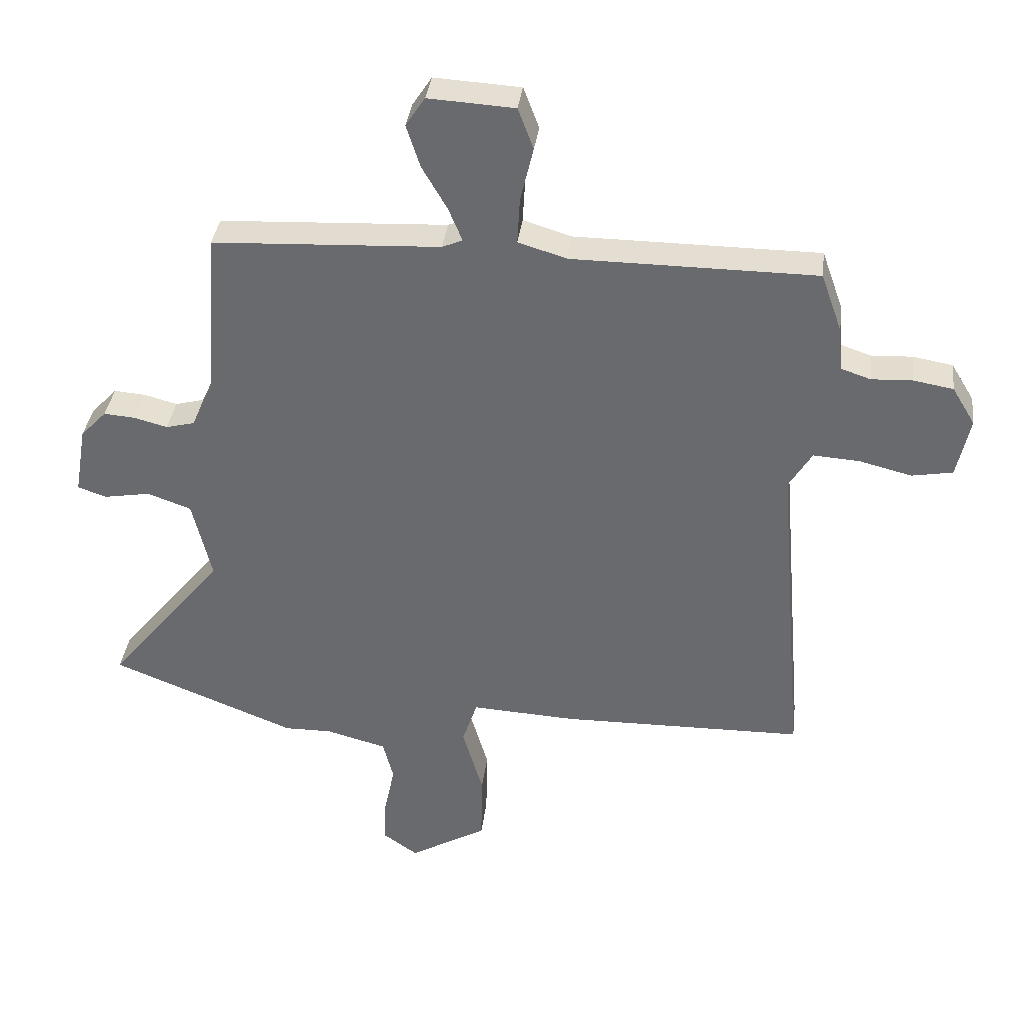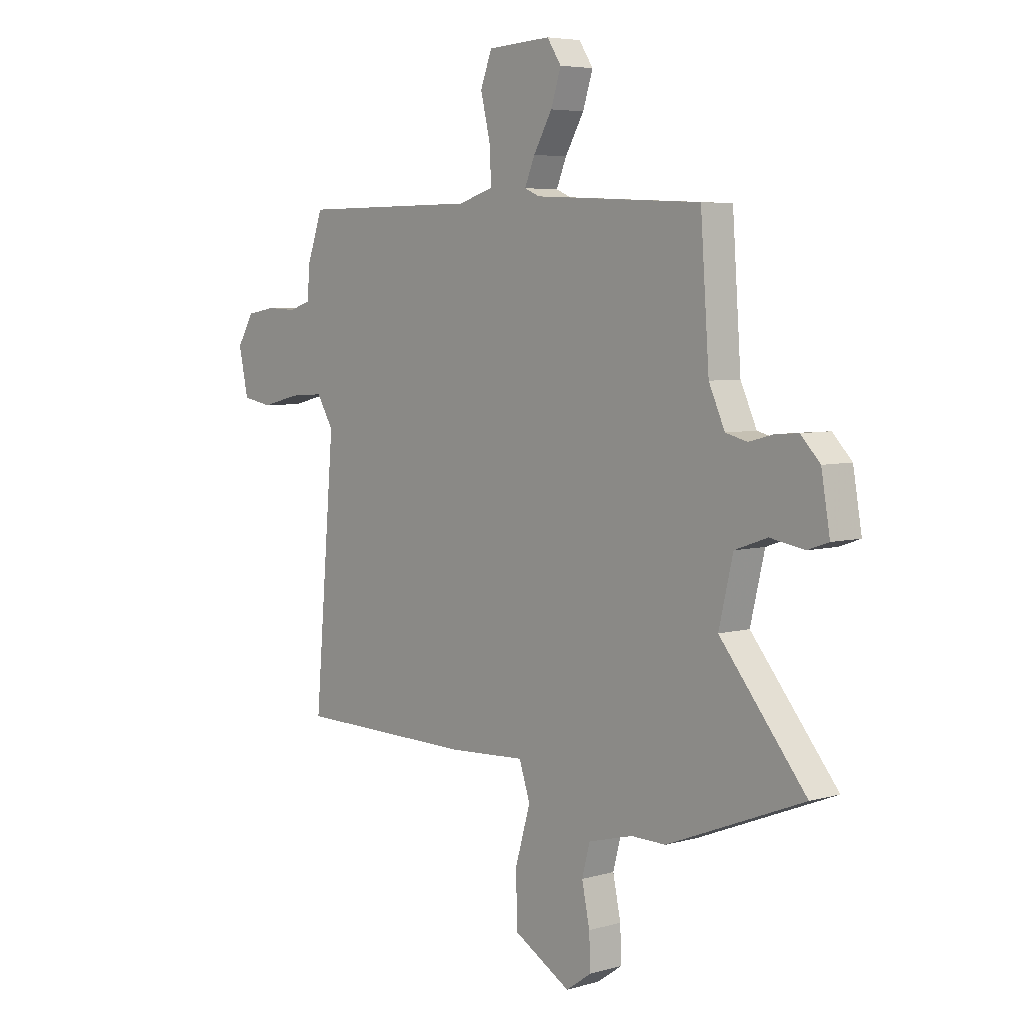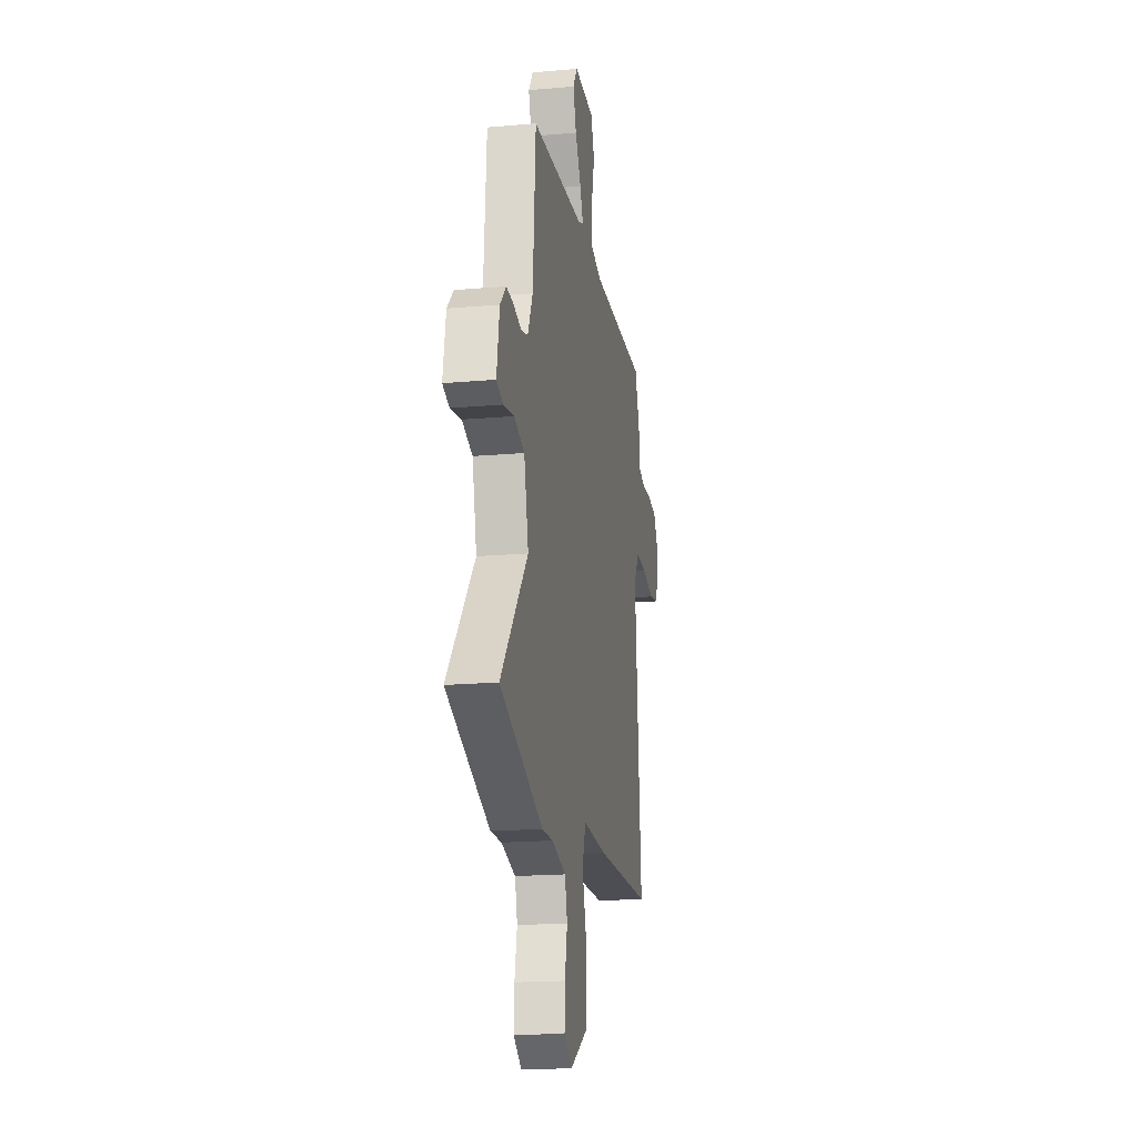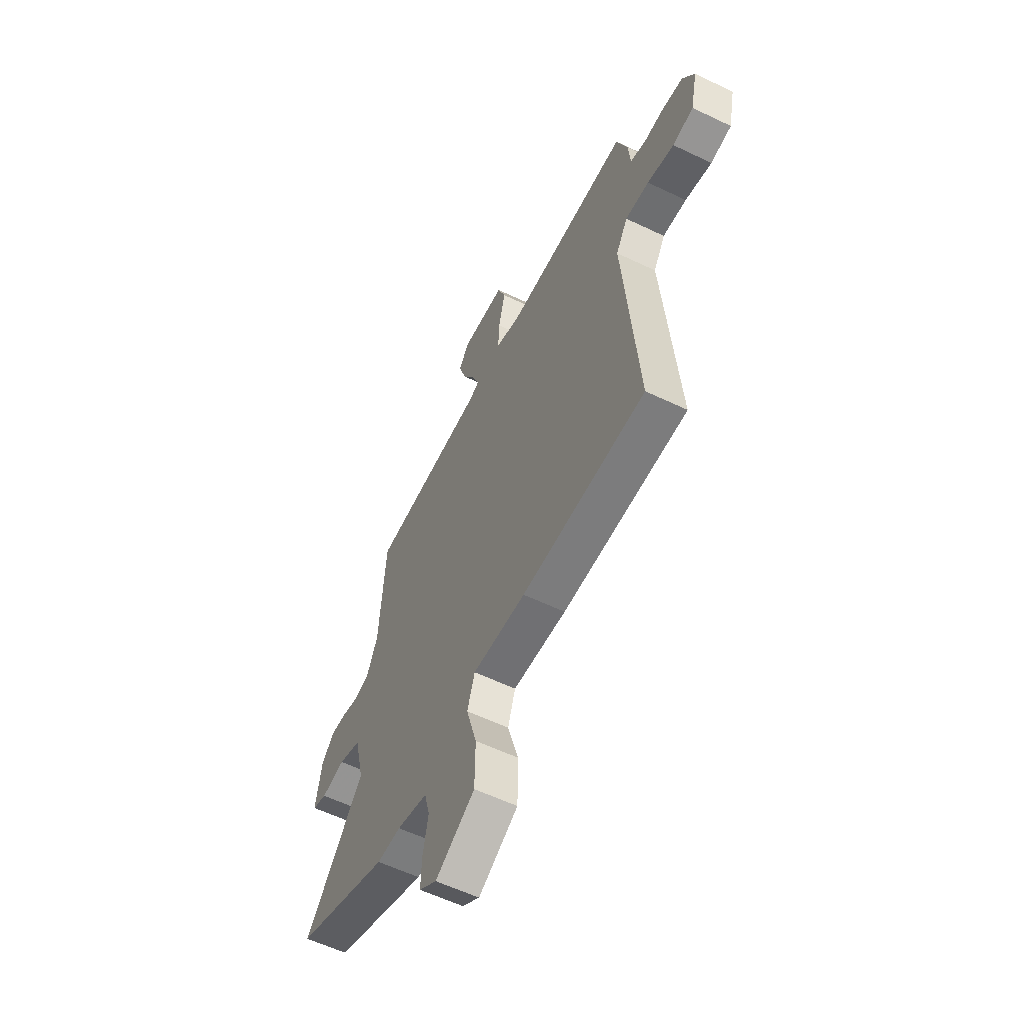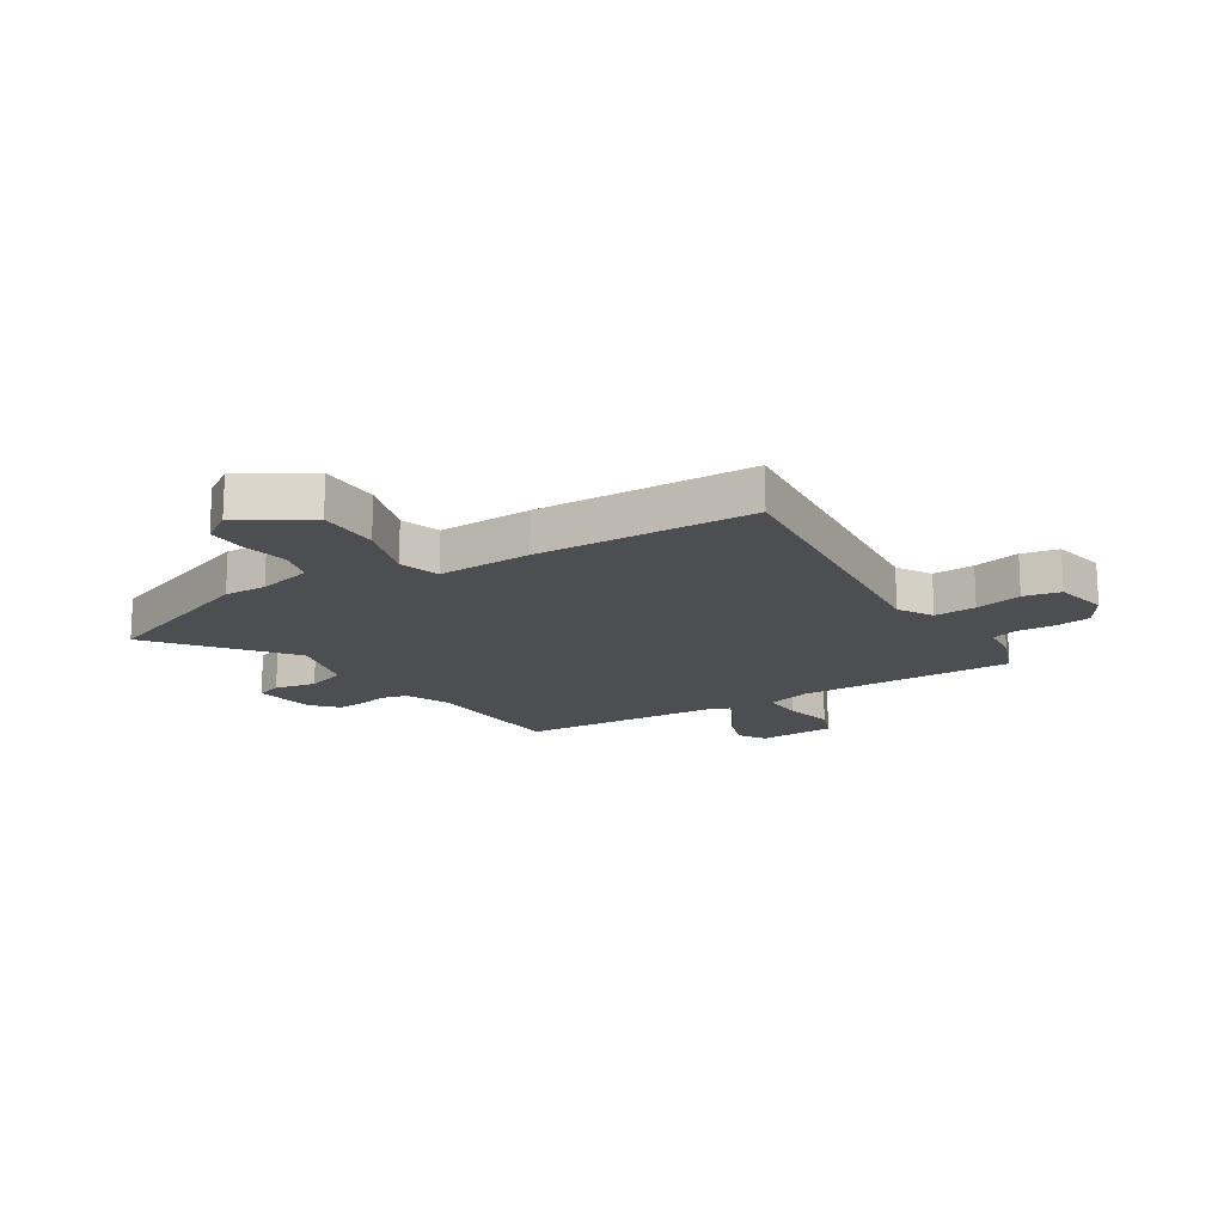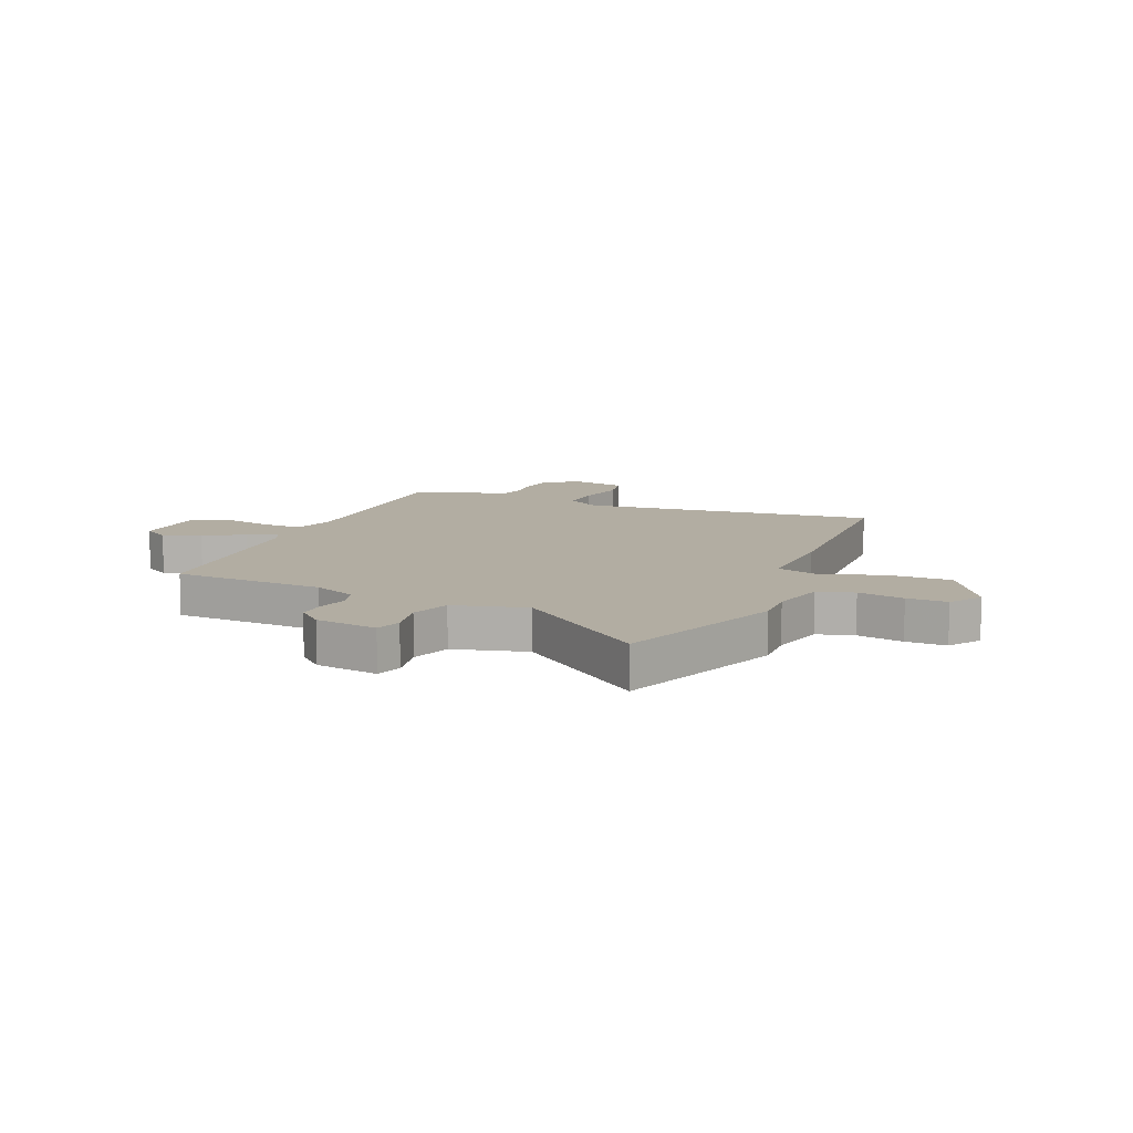
<metadata>
{"format":"obj","ext":"obj","renderer":"f3d","projection":"perspective","resolution":1024,"background":"white","views":[{"elev":36.0,"azim":-172.9,"up":"+Z"},{"elev":5.4,"azim":48.7,"up":"+Z"},{"elev":-18.1,"azim":99.8,"up":"+Z"},{"elev":-57.9,"azim":-116.5,"up":"+Z"},{"elev":-16.6,"azim":-148.9,"up":"+Y"},{"elev":10.6,"azim":111.6,"up":"+Y"}]}
</metadata>
<code>
v 0.694 0.07 -0.423
v 0.395 0.07 -0.541
v 0.319 0.07 -0.54
v 0.221 0.07 -0.566
v 0.204 0.07 -0.631
v 0.221 0.07 -0.713
v 0.224 0.07 -0.785
v 0.168 0.07 -0.824
v 0.043 0.07 -0.752
v 0.041 0.07 -0.64
v 0.074 0.07 -0.527
v 0.05 0.07 -0.455
v -0.119 0.07 -0.464
v -0.51 0.07 -0.458
v -0.465 0.07 0.074
v -0.502 0.07 0.135
v -0.577 0.07 0.13
v -0.661 0.07 0.109
v -0.727 0.07 0.121
v -0.748 0.07 0.218
v -0.711 0.07 0.279
v -0.647 0.07 0.29
v -0.581 0.07 0.287
v -0.533 0.07 0.303
v -0.527 0.07 0.373
v -0.493 0.07 0.468
v -0.1 0.07 0.47
v -0.022 0.07 0.494
v -0.026 0.07 0.568
v -0.047 0.07 0.656
v -0.022 0.07 0.722
v 0.117 0.07 0.73
v 0.148 0.07 0.683
v 0.126 0.07 0.615
v 0.085 0.07 0.544
v 0.063 0.07 0.491
v 0.096 0.07 0.477
v 0.463 0.07 0.459
v 0.482 0.07 0.19
v 0.517 0.07 0.113
v 0.564 0.07 0.101
v 0.617 0.07 0.115
v 0.668 0.07 0.119
v 0.71 0.07 0.075
v 0.729 0.07 -0.036
v 0.683 0.07 -0.052
v 0.608 0.07 -0.039
v 0.537 0.07 -0.064
v 0.506 0.07 -0.194
v 0.694 0 -0.423
v 0.395 0 -0.541
v 0.319 0 -0.54
v 0.221 0 -0.566
v 0.204 0 -0.631
v 0.221 0 -0.713
v 0.224 0 -0.785
v 0.168 0 -0.824
v 0.043 0 -0.752
v 0.041 0 -0.64
v 0.074 0 -0.527
v 0.05 0 -0.455
v -0.119 0 -0.464
v -0.51 0 -0.458
v -0.465 0 0.074
v -0.502 0 0.135
v -0.577 0 0.13
v -0.661 0 0.109
v -0.727 0 0.121
v -0.748 0 0.218
v -0.711 0 0.279
v -0.647 0 0.29
v -0.581 0 0.287
v -0.533 0 0.303
v -0.527 0 0.373
v -0.493 0 0.468
v -0.1 0 0.47
v -0.022 0 0.494
v -0.026 0 0.568
v -0.047 0 0.656
v -0.022 0 0.722
v 0.117 0 0.73
v 0.148 0 0.683
v 0.126 0 0.615
v 0.085 0 0.544
v 0.063 0 0.491
v 0.096 0 0.477
v 0.463 0 0.459
v 0.482 0 0.19
v 0.517 0 0.113
v 0.564 0 0.101
v 0.617 0 0.115
v 0.668 0 0.119
v 0.71 0 0.075
v 0.729 0 -0.036
v 0.683 0 -0.052
v 0.608 0 -0.039
v 0.537 0 -0.064
v 0.506 0 -0.194
f 45 46 47
f 44 45 47
f 43 44 47
f 42 43 47
f 41 42 47
f 40 41 47 48
f 39 40 48 49
f 37 38 39 49
f 33 34 35
f 32 33 35
f 31 32 35
f 30 31 35
f 29 30 35
f 28 29 35 36
f 36 37 49
f 28 36 49
f 27 28 49
f 1 2 3
f 49 1 3
f 27 49 3
f 26 27 3
f 25 26 3
f 24 25 3
f 21 22 23
f 20 21 23
f 19 20 23
f 18 19 23
f 17 18 23
f 12 13 14 15
f 12 15 16
f 9 10 11
f 8 9 11
f 7 8 11
f 6 7 11
f 5 6 11
f 4 5 11 12
f 3 4 12 16
f 16 17 23 24
f 3 16 24
f 96 95 94
f 96 94 93
f 96 93 92
f 96 92 91
f 96 91 90
f 97 96 90 89
f 98 97 89 88
f 98 88 87 86
f 84 83 82
f 84 82 81
f 84 81 80
f 84 80 79
f 84 79 78
f 85 84 78 77
f 98 86 85
f 98 85 77
f 98 77 76
f 52 51 50
f 52 50 98
f 52 98 76
f 52 76 75
f 52 75 74
f 52 74 73
f 72 71 70
f 72 70 69
f 72 69 68
f 72 68 67
f 72 67 66
f 64 63 62 61
f 65 64 61
f 60 59 58
f 60 58 57
f 60 57 56
f 60 56 55
f 60 55 54
f 61 60 54 53
f 65 61 53 52
f 73 72 66 65
f 73 65 52
f 1 50 51 2
f 2 51 52 3
f 3 52 53 4
f 4 53 54 5
f 5 54 55 6
f 6 55 56 7
f 7 56 57 8
f 8 57 58 9
f 9 58 59 10
f 10 59 60 11
f 11 60 61 12
f 12 61 62 13
f 13 62 63 14
f 14 63 64 15
f 15 64 65 16
f 16 65 66 17
f 17 66 67 18
f 18 67 68 19
f 19 68 69 20
f 20 69 70 21
f 21 70 71 22
f 22 71 72 23
f 23 72 73 24
f 24 73 74 25
f 25 74 75 26
f 26 75 76 27
f 27 76 77 28
f 28 77 78 29
f 29 78 79 30
f 30 79 80 31
f 31 80 81 32
f 32 81 82 33
f 33 82 83 34
f 34 83 84 35
f 35 84 85 36
f 36 85 86 37
f 37 86 87 38
f 38 87 88 39
f 39 88 89 40
f 40 89 90 41
f 41 90 91 42
f 42 91 92 43
f 43 92 93 44
f 44 93 94 45
f 45 94 95 46
f 46 95 96 47
f 47 96 97 48
f 48 97 98 49
f 49 98 50 1

</code>
